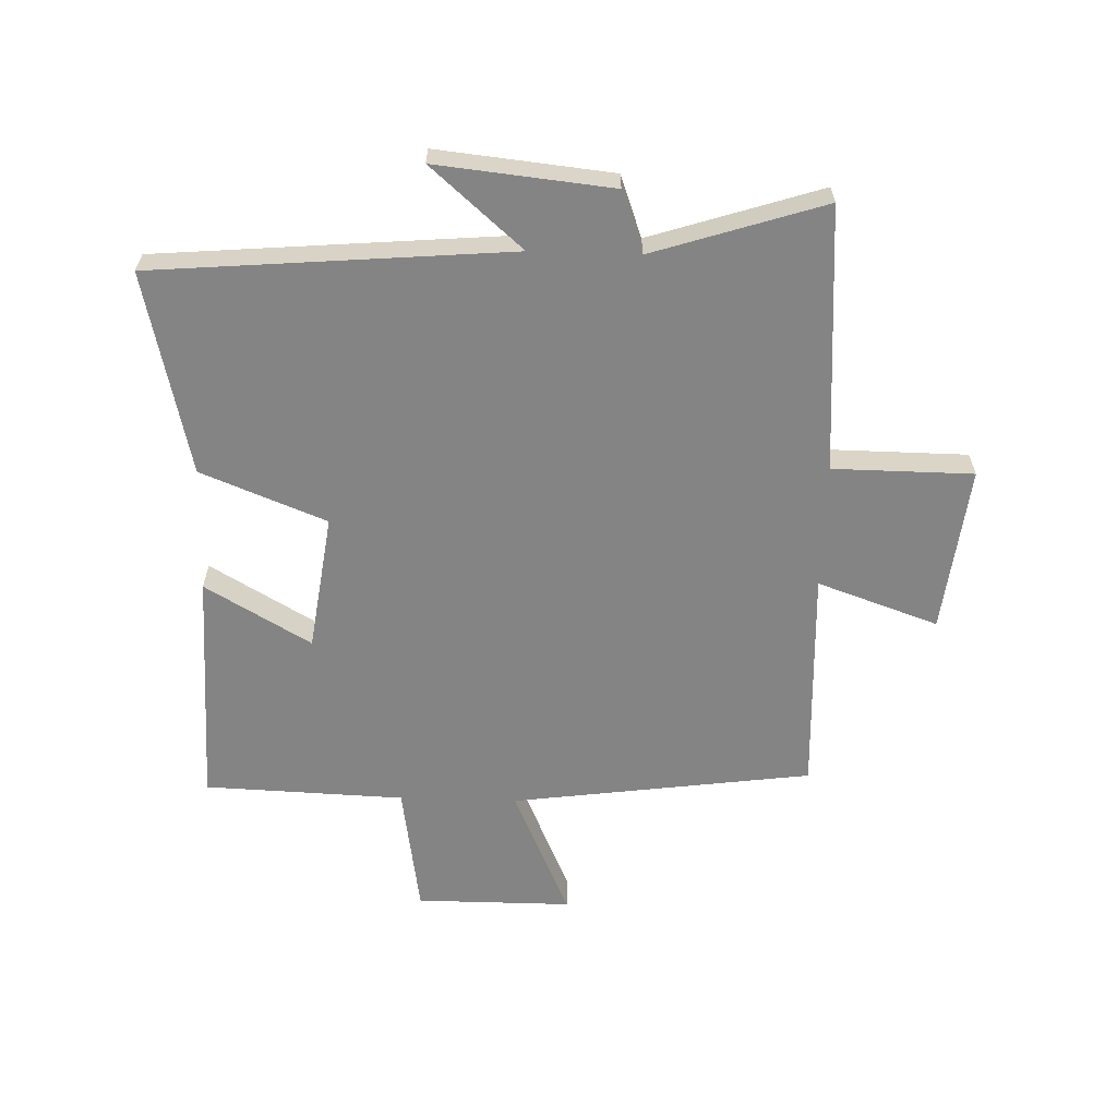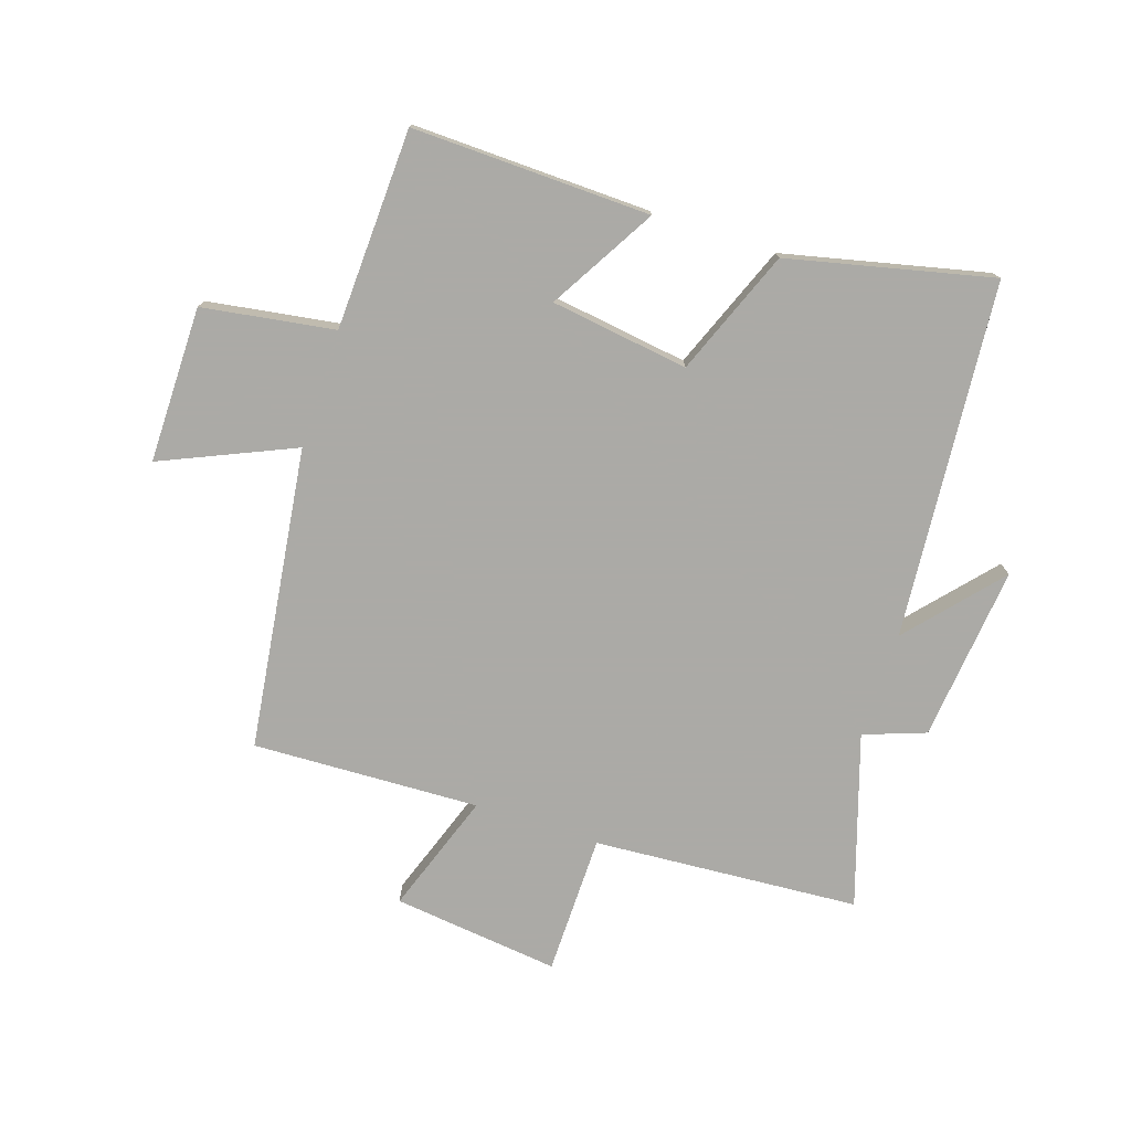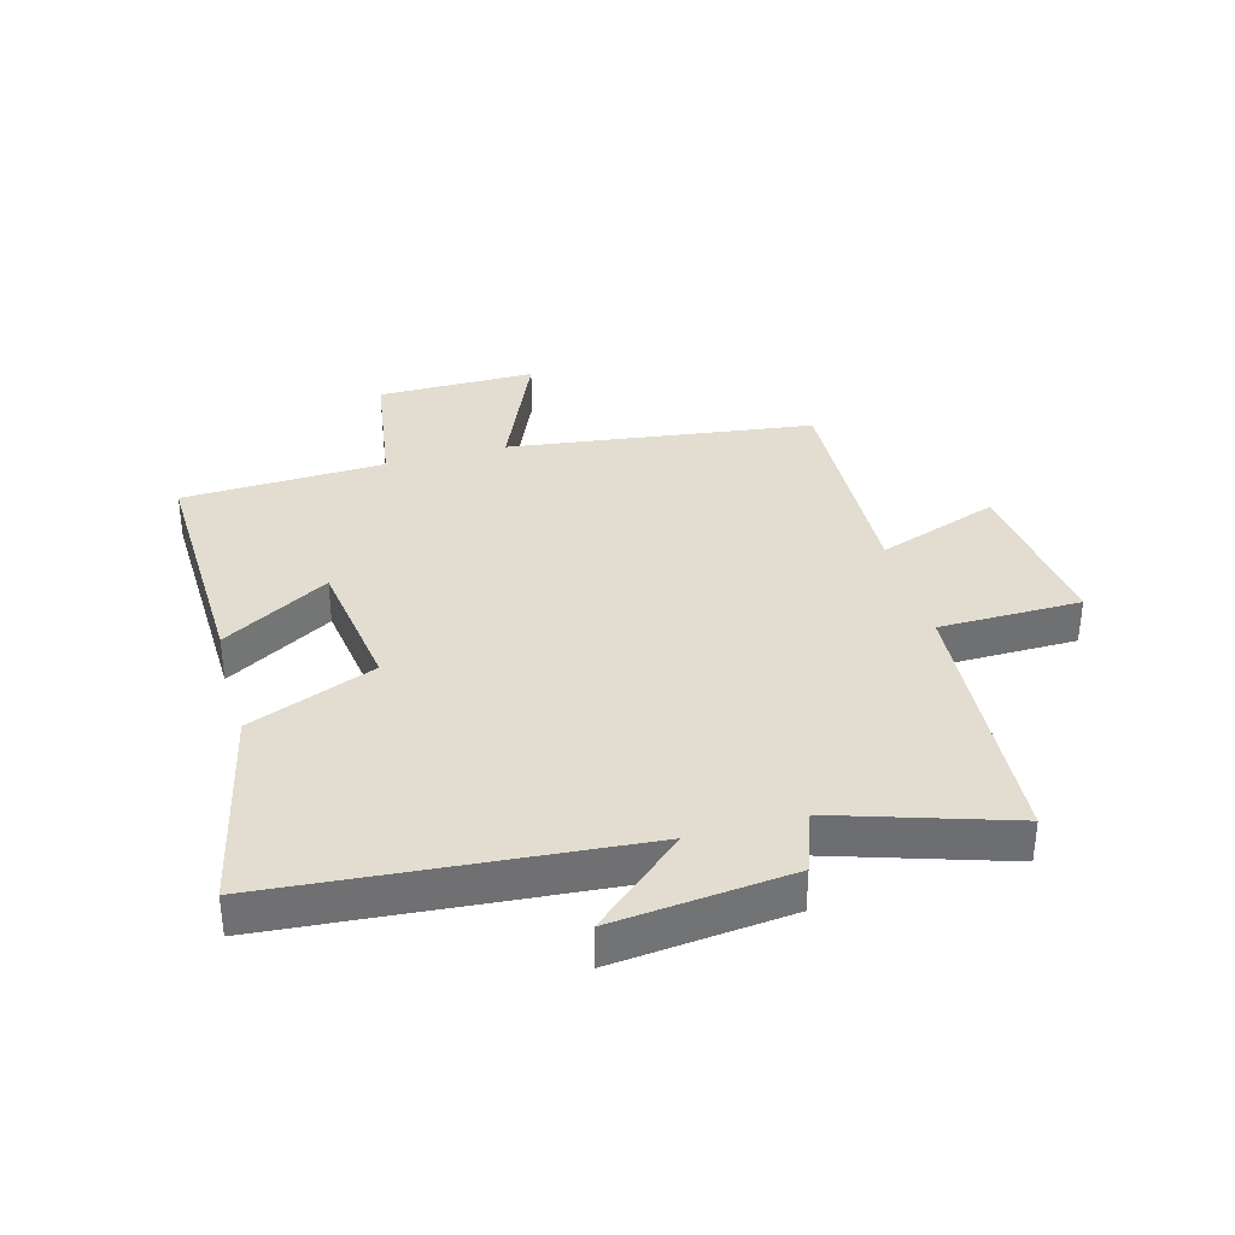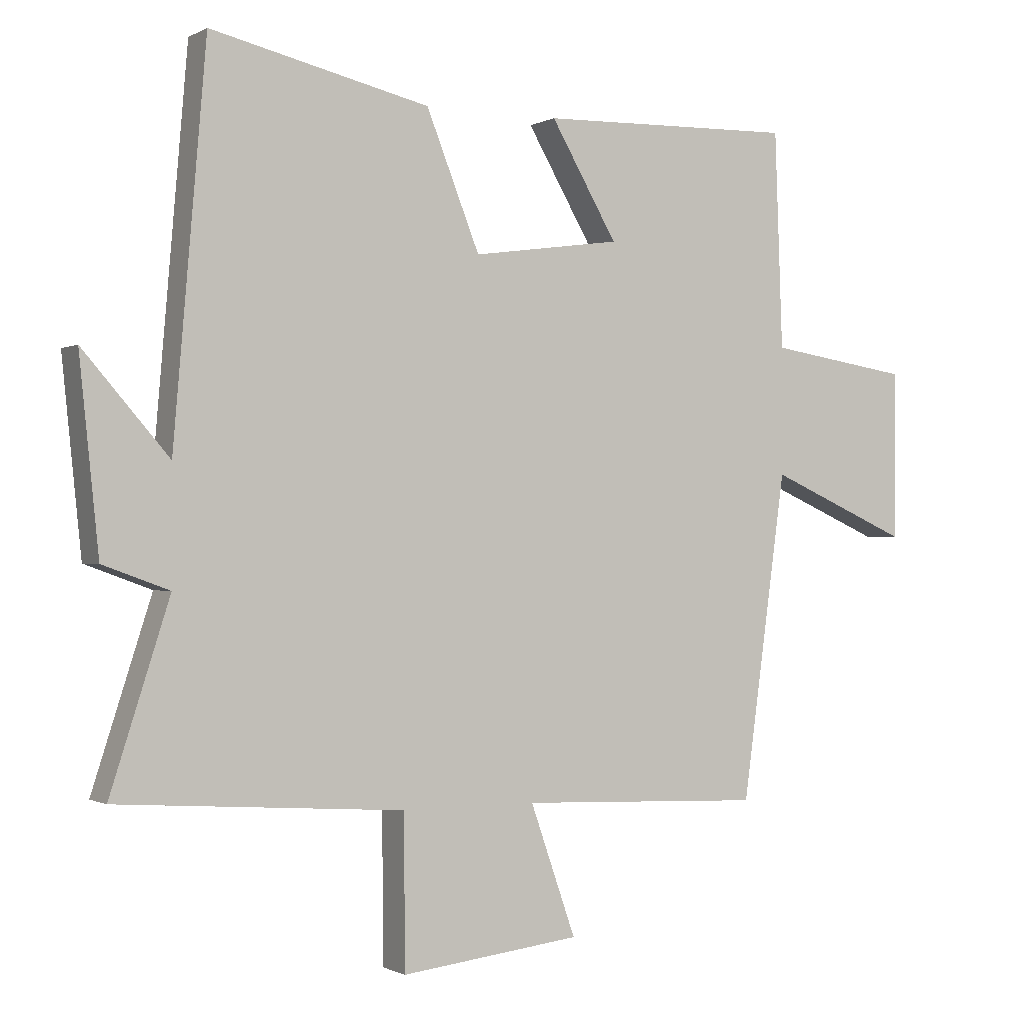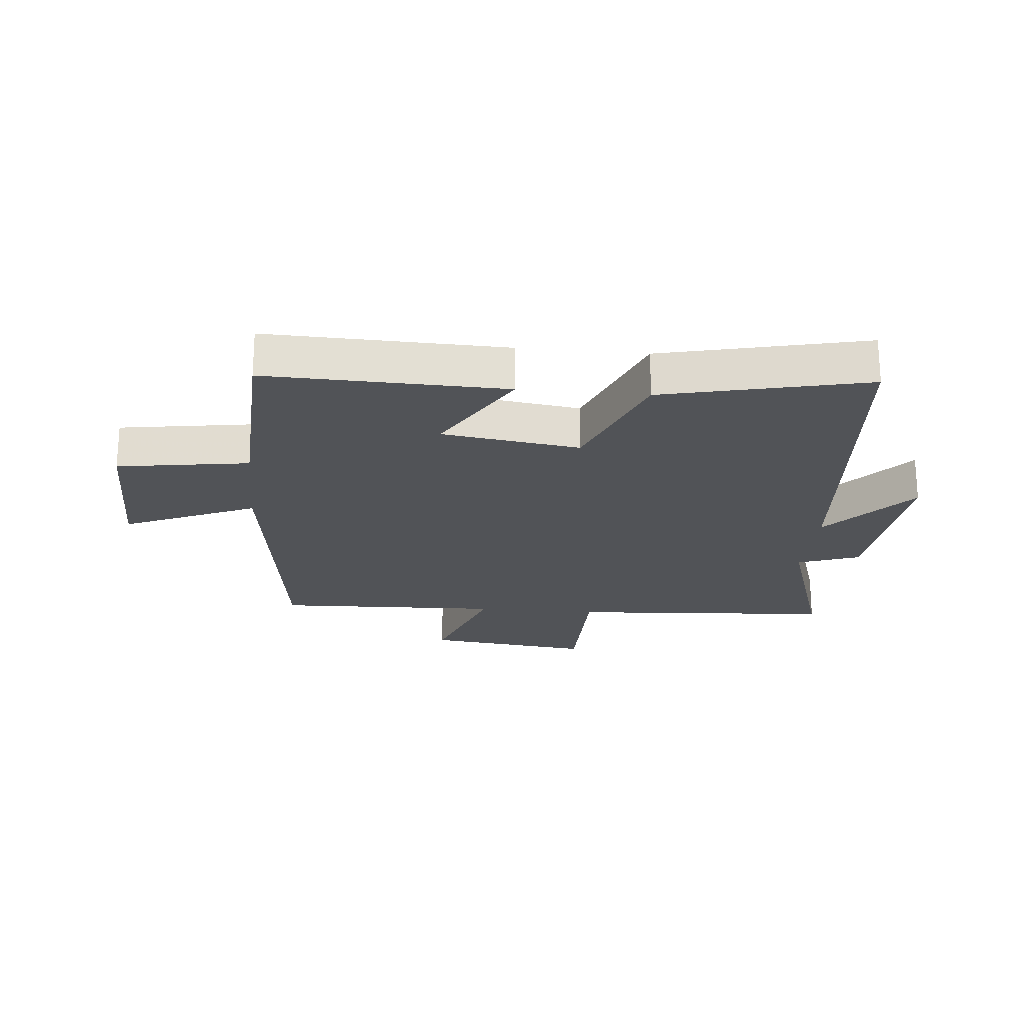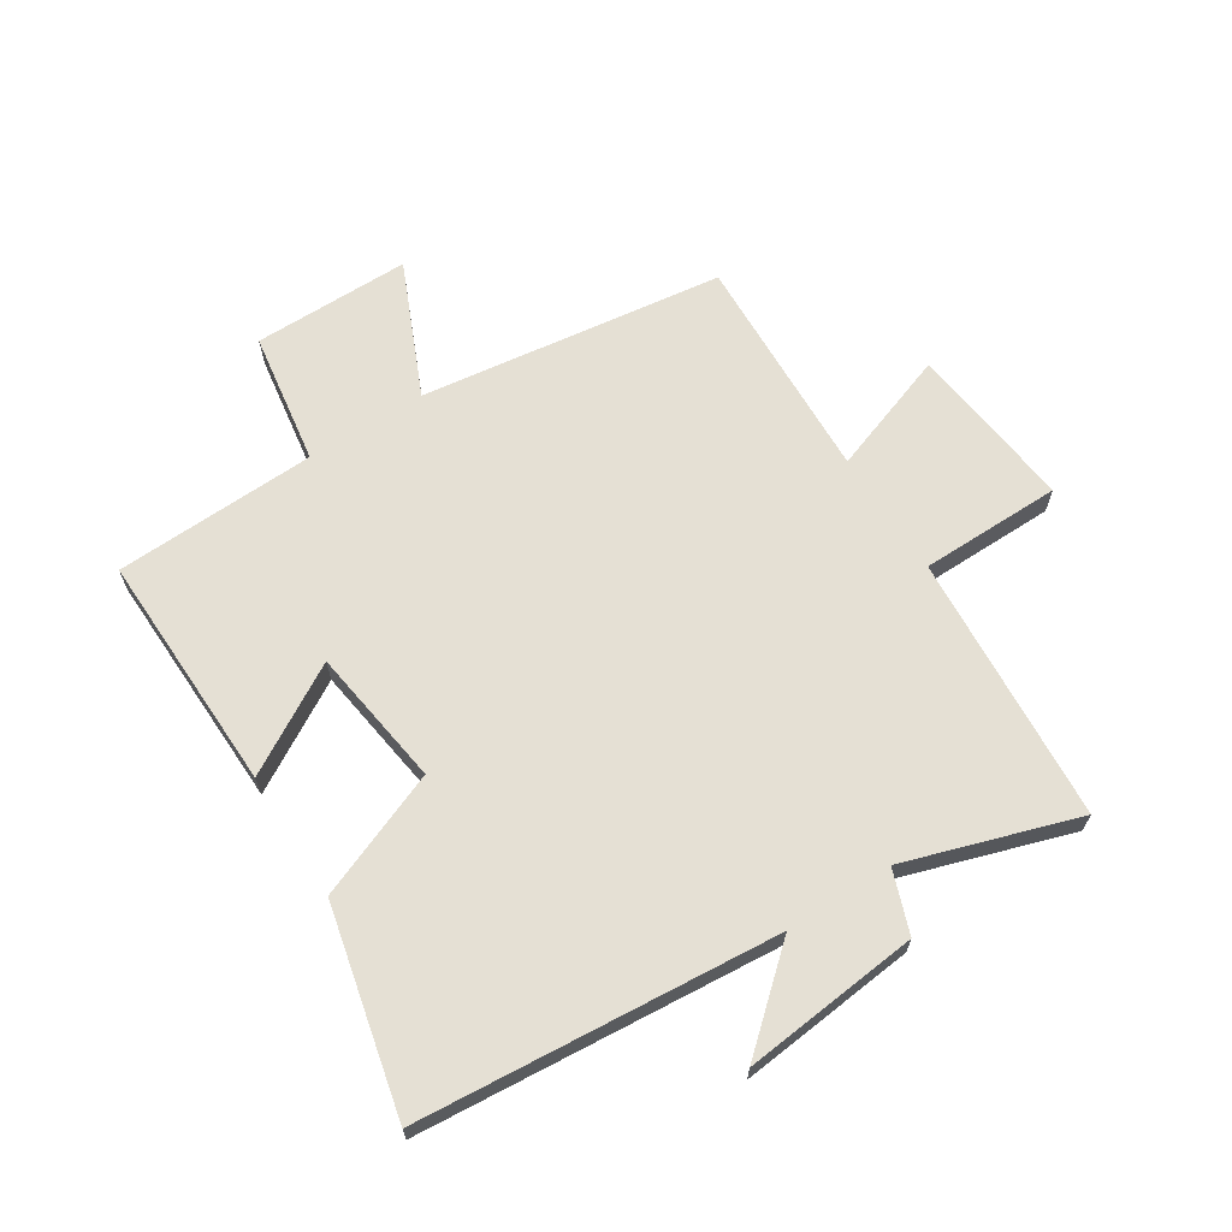
<metadata>
{"format":"obj","ext":"obj","renderer":"f3d","projection":"perspective","resolution":1024,"background":"white","views":[{"elev":-61.4,"azim":88.2,"up":"+Y"},{"elev":-75.9,"azim":-18.3,"up":"+Y"},{"elev":35.4,"azim":74.5,"up":"+Y"},{"elev":-0.7,"azim":151.0,"up":"+Z"},{"elev":-22.1,"azim":-5.5,"up":"+Y"},{"elev":65.9,"azim":57.4,"up":"+Y"}]}
</metadata>
<code>
v -0.488 0.07 0.51
v -0.094 0.07 0.5
v -0.196 0.07 0.325
v 0.032 0.07 0.293
v 0.114 0.07 0.5
v 0.45 0.07 0.578
v 0.5 0.07 -0.011
v 0.632 0.07 0.14
v 0.602 0.07 -0.15
v 0.5 0.07 -0.187
v 0.591 0.07 -0.469
v 0.151 0.07 -0.5
v 0.149 0.07 -0.732
v -0.127 0.07 -0.7
v -0.057 0.07 -0.5
v -0.432 0.07 -0.515
v -0.5 0.07 -0.017
v -0.718 0.07 -0.113
v -0.718 0.07 0.145
v -0.5 0.07 0.179
v -0.488 0 0.51
v -0.094 0 0.5
v -0.196 0 0.325
v 0.032 0 0.293
v 0.114 0 0.5
v 0.45 0 0.578
v 0.5 0 -0.011
v 0.632 0 0.14
v 0.602 0 -0.15
v 0.5 0 -0.187
v 0.591 0 -0.469
v 0.151 0 -0.5
v 0.149 0 -0.732
v -0.127 0 -0.7
v -0.057 0 -0.5
v -0.432 0 -0.515
v -0.5 0 -0.017
v -0.718 0 -0.113
v -0.718 0 0.145
v -0.5 0 0.179
f 17 18 19 20
f 15 16 17 20
f 15 20 1
f 12 13 14 15
f 10 11 12 15
f 10 15 1
f 7 8 9 10
f 4 5 6 7
f 3 4 7 10
f 1 2 3
f 1 3 10
f 40 39 38 37
f 40 37 36 35
f 21 40 35
f 35 34 33 32
f 35 32 31 30
f 21 35 30
f 30 29 28 27
f 27 26 25 24
f 30 27 24 23
f 23 22 21
f 30 23 21
f 1 21 22 2
f 2 22 23 3
f 3 23 24 4
f 4 24 25 5
f 5 25 26 6
f 6 26 27 7
f 7 27 28 8
f 8 28 29 9
f 9 29 30 10
f 10 30 31 11
f 11 31 32 12
f 12 32 33 13
f 13 33 34 14
f 14 34 35 15
f 15 35 36 16
f 16 36 37 17
f 17 37 38 18
f 18 38 39 19
f 19 39 40 20
f 20 40 21 1

</code>
